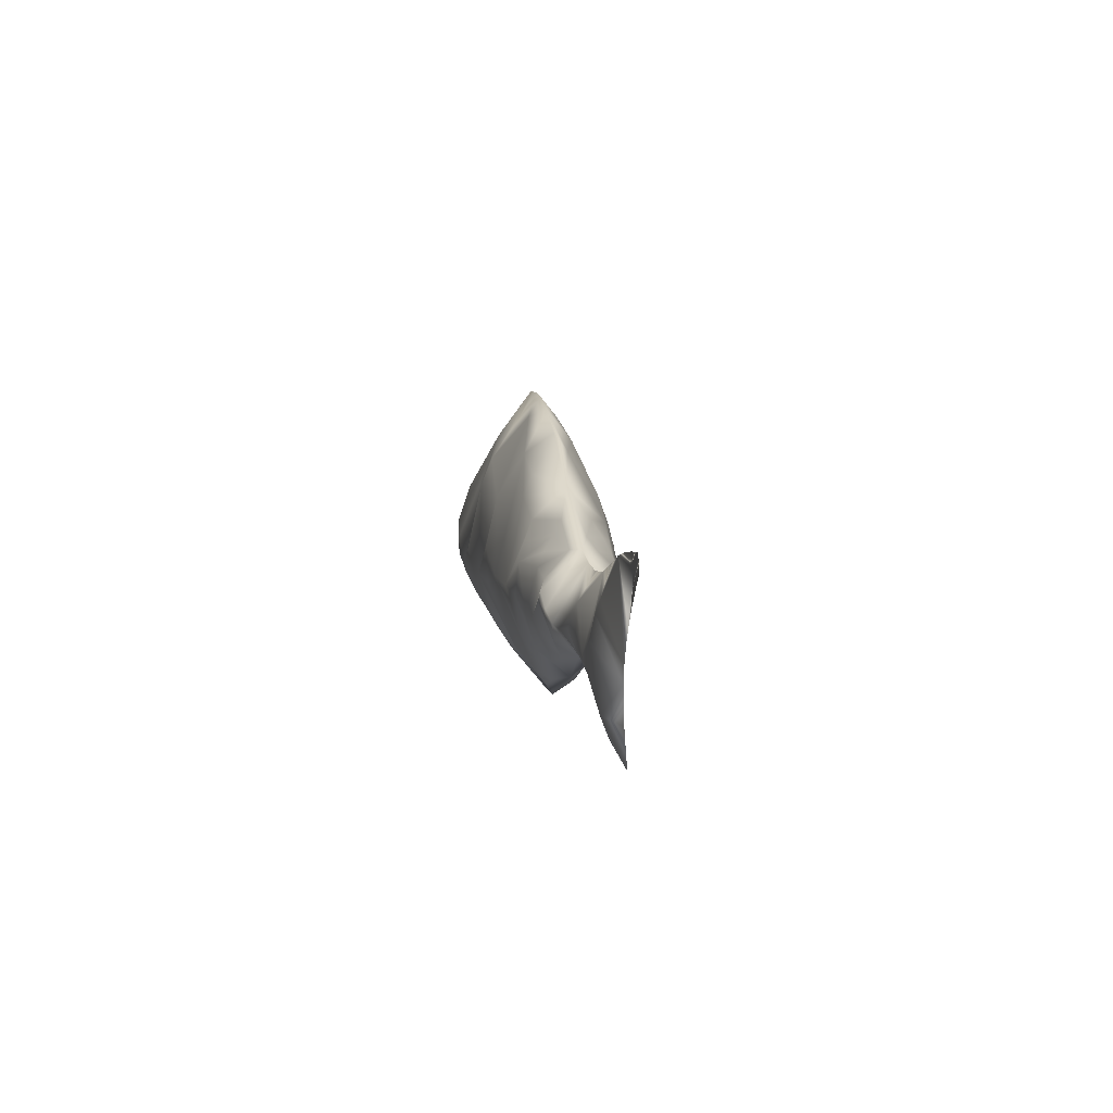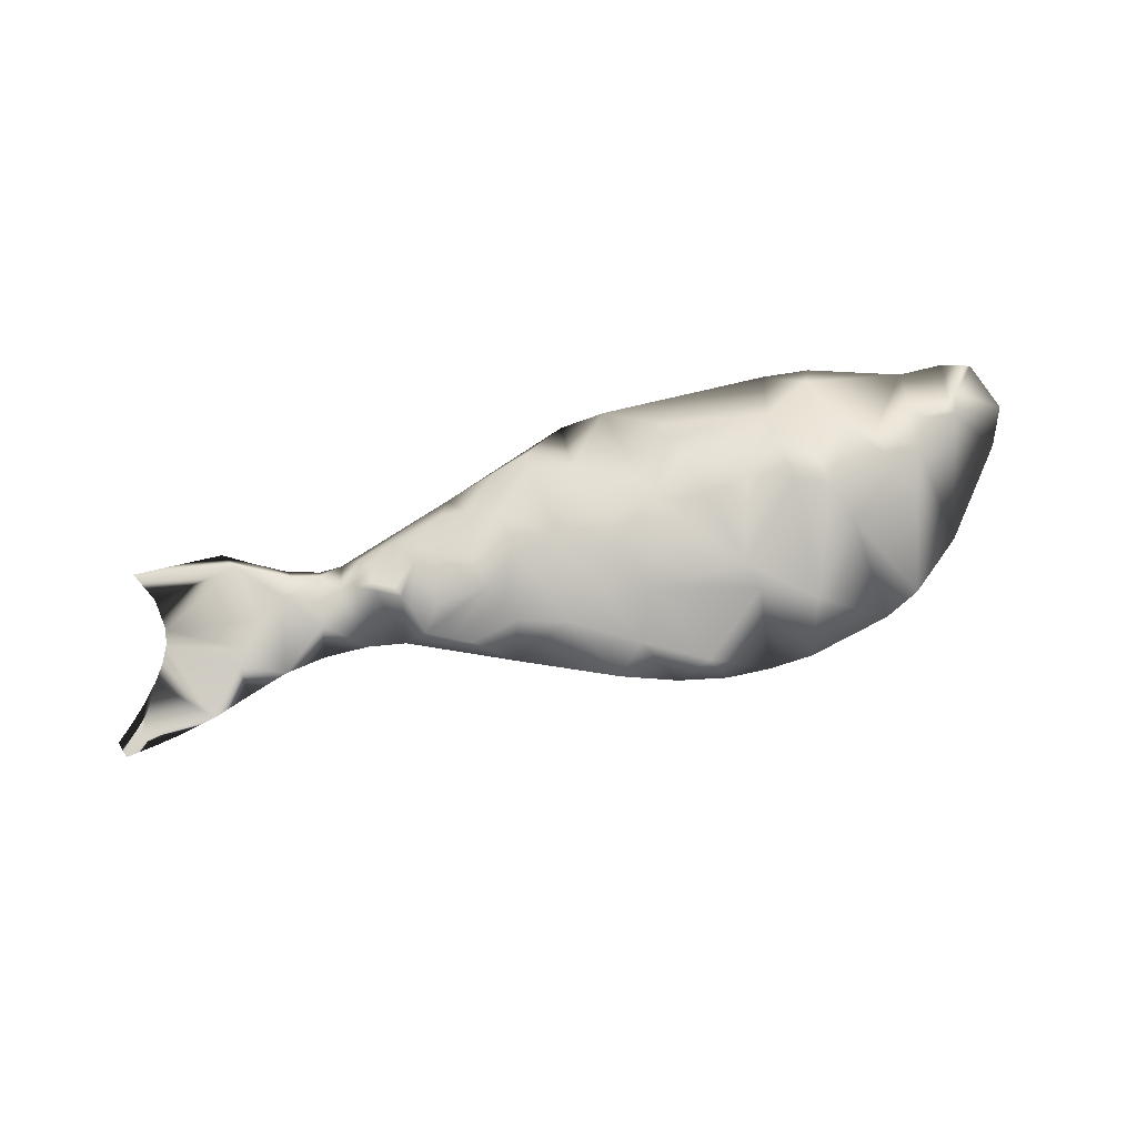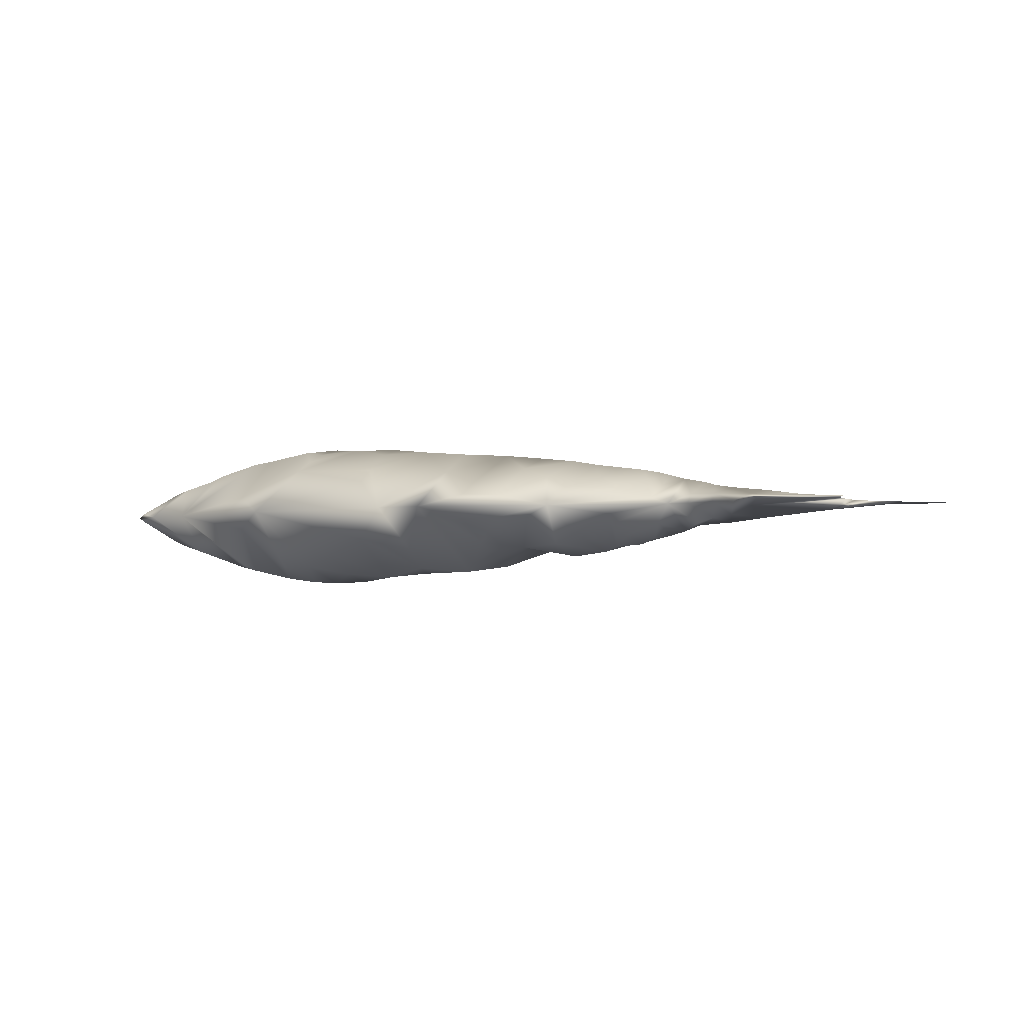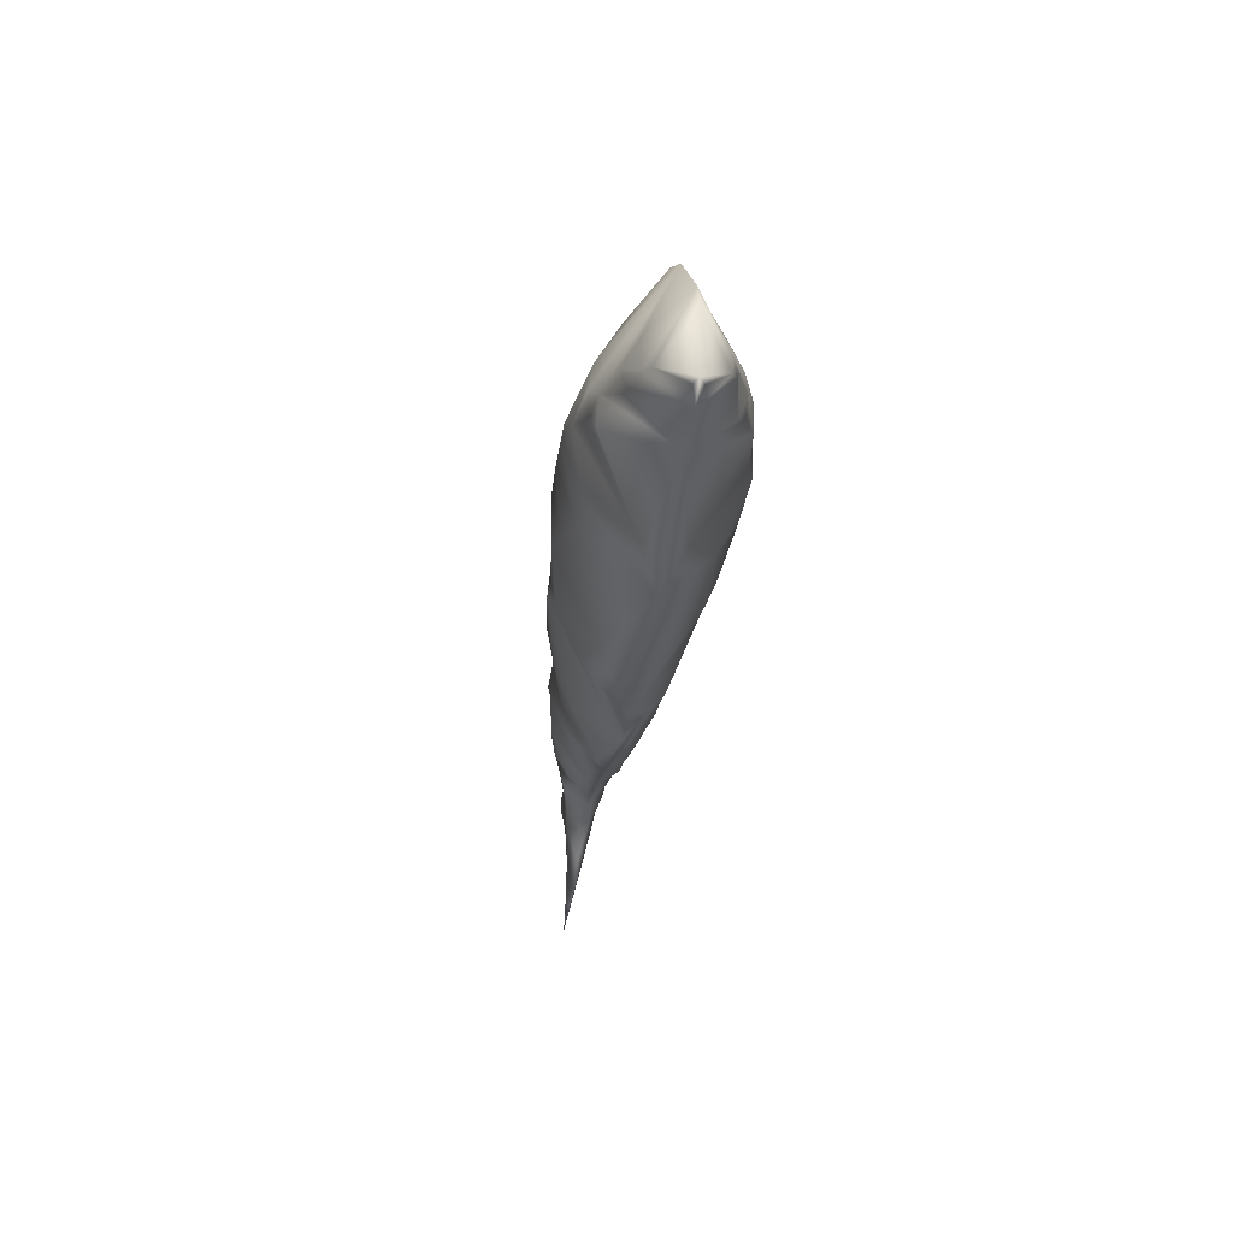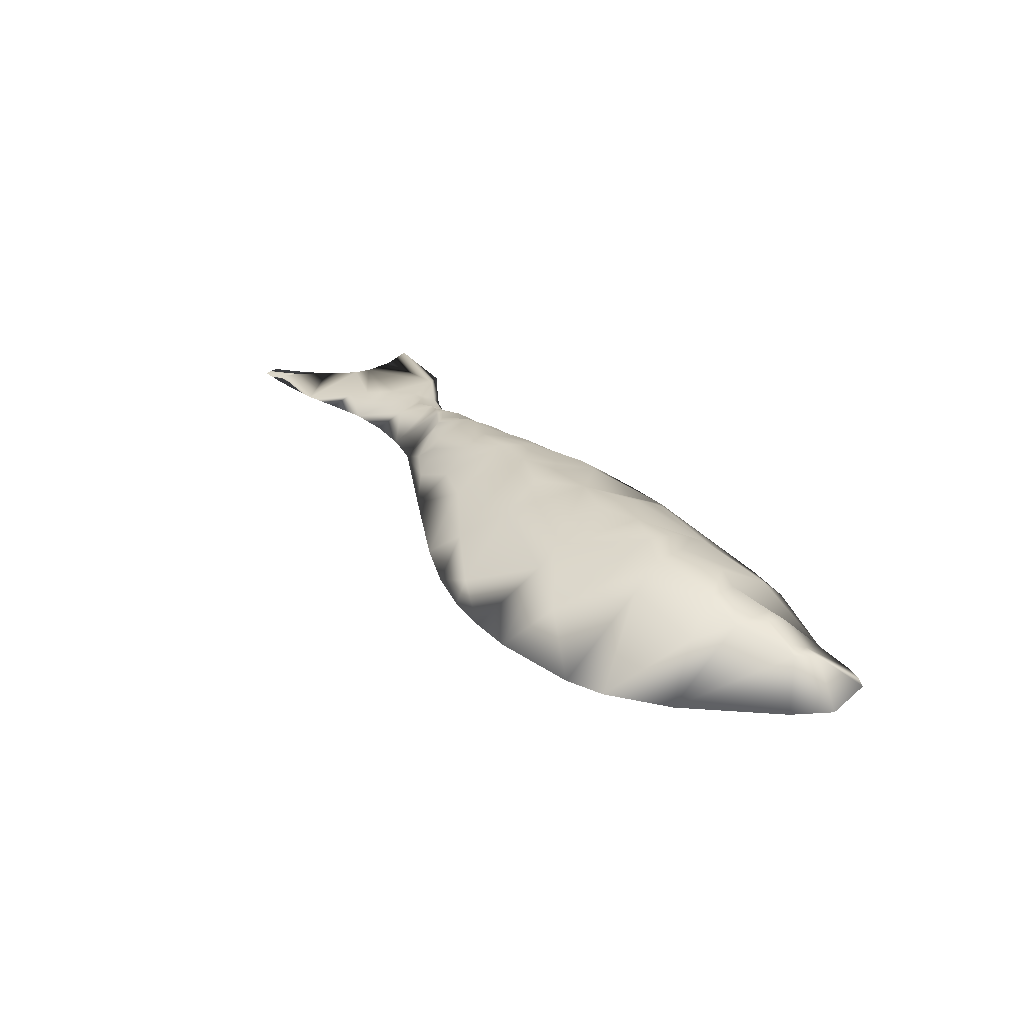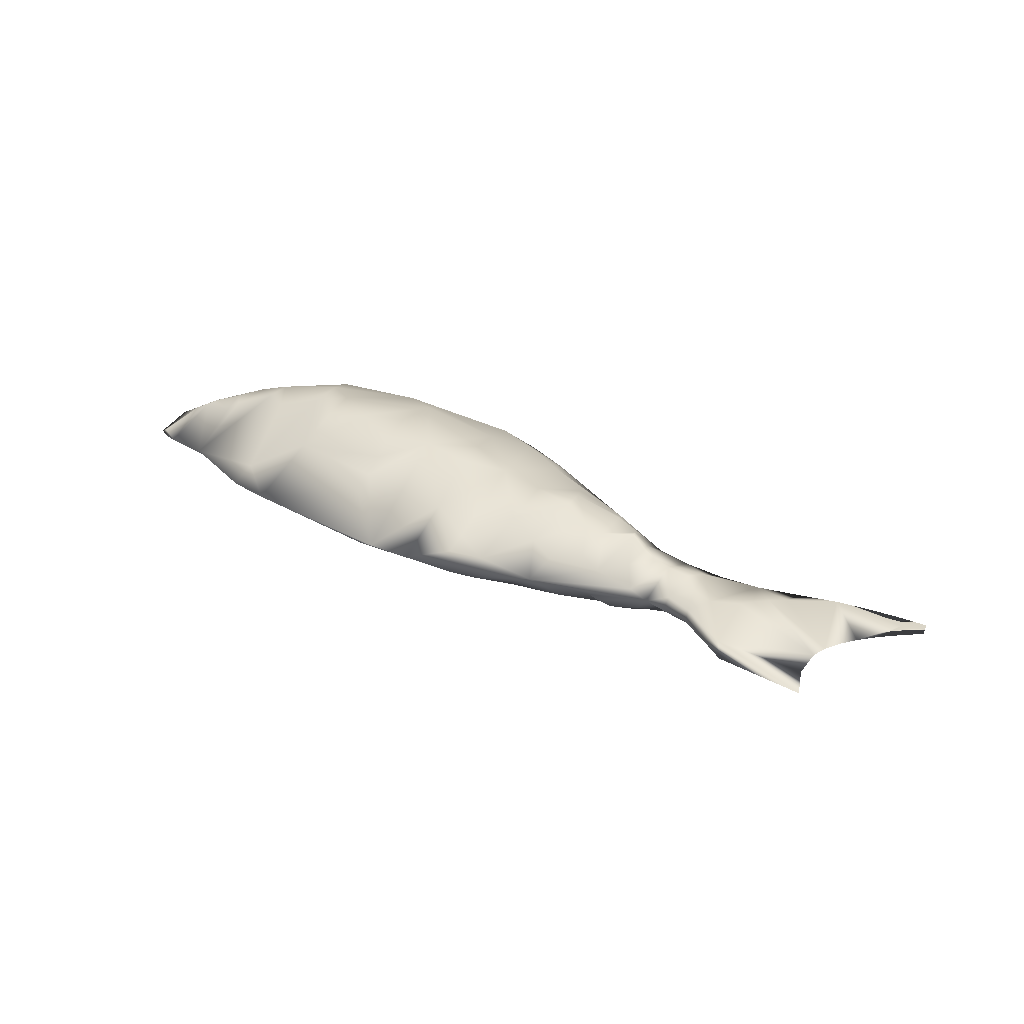
<metadata>
{"format":"obj","ext":"obj","renderer":"f3d","projection":"perspective","resolution":1024,"background":"white","views":[{"elev":8.7,"azim":82.5,"up":"+Y"},{"elev":75.4,"azim":165.2,"up":"+Z"},{"elev":-3.0,"azim":30.4,"up":"+Z"},{"elev":-33.7,"azim":-97.3,"up":"+Y"},{"elev":30.6,"azim":-123.0,"up":"+Z"},{"elev":30.0,"azim":37.7,"up":"+Z"}]}
</metadata>
<code>
v 0.9227 0.3174 0.1019
v 0.9084 0.189 0.1019
v 0.9559 0.3504 0.1019
v 0.9513 0.3659 0.1019
v 0.2353 0.2587 0.1753
v 0.1966 0.2394 0.1654
v 0.2109 0.1709 0.1194
v 0.2649 0.2039 0.1494
v 0.2664 0.2232 0.1612
v 0.2664 0.2423 0.1704
v 0.1129 0.182 0.1019
v 0.2017 0.1535 0.1019
v 0.169 0.2489 0.1641
v 0.1326 0.2322 0.1506
v 0.1235 0.223 0.1435
v 0.1194 0.2453 0.1511
v 0.1305 0.2755 0.1513
v 0.1665 0.2769 0.1648
v 0.08983 0.2406 0.1388
v 0.04801 0.1906 0.1062
v 0.0695 0.1828 0.1019
v 0.07165 0.2228 0.1302
v 0.08294 0.2289 0.1359
v 0.04055 0.1917 0.1019
v 0.2152 0.3305 0.1618
v 0.1444 0.3175 0.1421
v 0.1635 0.4037 0.1019
v 0.1118 0.3614 0.1019
v 0.2304 0.2944 0.1762
v 0.08058 0.2451 0.1337
v 0.04455 0.2781 0.1019
v 0.09502 0.2677 0.06809
v 0.025 0.2411 0.1019
v 0.2001 0.4206 0.1019
v 0.3288 0.3461 0.1594
v 0.2631 0.2792 0.1789
v 0.3039 0.2624 0.1755
v 0.2661 0.3908 0.1351
v 0.2822 0.4388 0.1019
v 0.3192 0.3715 0.1476
v 0.3456 0.2806 0.1756
v 0.3254 0.441 0.1019
v 0.3816 0.4201 0.1162
v 0.4221 0.3437 0.1529
v 0.3979 0.2627 0.1694
v 0.3685 0.4391 0.1019
v 0.4407 0.2957 0.1661
v 0.4162 0.4293 0.1019
v 0.4427 0.3887 0.1278
v 0.4692 0.4111 0.1019
v 0.4943 0.2763 0.1624
v 0.4936 0.374 0.1257
v 0.5067 0.3519 0.1363
v 0.5406 0.2742 0.1573
v 0.5638 0.3699 0.1019
v 0.5721 0.3014 0.148
v 0.5636 0.3192 0.1418
v 0.5534 0.338 0.1336
v 0.5813 0.2722 0.1525
v 0.6011 0.3435 0.1122
v 0.6097 0.3301 0.1217
v 0.614 0.2593 0.1466
v 0.6243 0.3044 0.137
v 0.6176 0.317 0.1301
v 0.2479 0.1488 0.1019
v 0.3543 0.2431 0.1671
v 0.3127 0.202 0.05544
v 0.3672 0.1799 0.0708
v 0.3599 0.222 0.1581
v 0.4148 0.1448 0.1019
v 0.3647 0.2007 0.1466
v 0.4631 0.2021 0.1411
v 0.4604 0.1493 0.1019
v 0.3672 0.1799 0.1331
v 0.4478 0.2622 0.165
v 0.543 0.2285 0.1436
v 0.5027 0.1711 0.1148
v 0.5048 0.1876 0.127
v 0.5364 0.1812 0.1138
v 0.5761 0.2182 0.1322
v 0.5893 0.1945 0.1019
v 0.6007 0.2138 0.1216
v 0.5364 0.1812 0.09012
v 0.567 0.1926 0.09103
v 0.6361 0.259 0.1437
v 0.6302 0.2302 0.1286
v 0.6509 0.2275 0.1194
v 0.6425 0.3222 0.1104
v 0.65 0.2981 0.1339
v 0.6602 0.2781 0.1407
v 0.6559 0.288 0.1383
v 0.6636 0.3255 0.1019
v 0.6813 0.2667 0.1369
v 0.6792 0.2754 0.1366
v 0.7006 0.3195 0.1019
v 0.6968 0.2653 0.1328
v 0.7128 0.2639 0.1288
v 0.7343 0.2684 0.1246
v 0.7383 0.2914 0.1169
v 0.6777 0.2448 0.1286
v 0.6882 0.2334 0.1089
v 0.6586 0.242 0.07185
v 0.6811 0.2584 0.06854
v 0.6923 0.2423 0.08336
v 0.7074 0.2335 0.1019
v 0.6509 0.2275 0.08448
v 0.6461 0.2204 0.09264
v 0.7298 0.2401 0.1117
v 0.729 0.2341 0.1019
v 0.751 0.2551 0.1204
v 0.7432 0.3189 0.1019
v 0.7839 0.3247 0.1019
v 0.7711 0.2521 0.1174
v 0.8259 0.309 0.1108
v 0.8138 0.2949 0.1129
v 0.8034 0.2815 0.1144
v 0.7958 0.2691 0.1152
v 0.8237 0.3373 0.1019
v 0.8607 0.35 0.1019
v 0.9094 0.3011 0.1019
v 0.8991 0.2848 0.1019
v 0.892 0.2685 0.1019
v 0.8888 0.2525 0.1019
v 0.8076 0.2091 0.1077
v 0.9238 0.3625 0.1019
v 0.9328 0.3497 0.1024
v 0.8934 0.3573 0.1019
v 0.9383 0.3339 0.1019
v 0.757 0.2335 0.1108
v 0.7596 0.2255 0.1019
v 0.7895 0.2095 0.1019
v 0.8196 0.192 0.1019
v 0.8928 0.2206 0.1019
v 0.2015 0.2705 0.03066
v 0.2308 0.2233 0.04322
v 0.2109 0.1709 0.08449
v 0.2342 0.2765 0.02618
v 0.1628 0.2371 0.04513
v 0.169 0.2489 0.0398
v 0.1665 0.2769 0.03914
v 0.1437 0.2542 0.04468
v 0.1061 0.2261 0.062
v 0.1117 0.2525 0.05638
v 0.08294 0.2289 0.06802
v 0.07165 0.2228 0.07368
v 0.04801 0.1906 0.09772
v 0.2304 0.2944 0.02773
v 0.1844 0.3193 0.04568
v 0.1921 0.367 0.06809
v 0.2631 0.2792 0.025
v 0.3011 0.2805 0.02583
v 0.2856 0.3438 0.0424
v 0.3366 0.3215 0.03548
v 0.2767 0.3675 0.05447
v 0.3816 0.4201 0.08767
v 0.3955 0.3967 0.074
v 0.4221 0.3437 0.05099
v 0.4407 0.2957 0.03785
v 0.3979 0.2627 0.03445
v 0.4329 0.3181 0.04288
v 0.3491 0.2629 0.03081
v 0.4808 0.3943 0.08982
v 0.519 0.3293 0.05862
v 0.4943 0.2763 0.04151
v 0.4447 0.2782 0.03651
v 0.5636 0.3192 0.06211
v 0.5831 0.3406 0.0814
v 0.5921 0.3253 0.07247
v 0.543 0.2285 0.06031
v 0.6001 0.3102 0.06499
v 0.5721 0.3014 0.05589
v 0.6067 0.2957 0.05937
v 0.5813 0.2722 0.05135
v 0.6114 0.2823 0.05604
v 0.6263 0.3311 0.09232
v 0.6348 0.3194 0.08362
v 0.6428 0.3085 0.07611
v 0.6298 0.2921 0.06184
v 0.6056 0.2247 0.07389
v 0.5791 0.2323 0.06387
v 0.6361 0.259 0.06019
v 0.3074 0.2429 0.03445
v 0.2664 0.2232 0.04267
v 0.4037 0.2431 0.04024
v 0.4163 0.2005 0.0598
v 0.4994 0.244 0.04892
v 0.5023 0.2251 0.05641
v 0.5027 0.1711 0.08906
v 0.5044 0.2059 0.06588
v 0.6622 0.268 0.06286
v 0.6559 0.288 0.06563
v 0.6968 0.2653 0.07108
v 0.7128 0.2639 0.07513
v 0.7324 0.257 0.08052
v 0.7576 0.2759 0.08336
v 0.7316 0.2522 0.08242
v 0.7753 0.2364 0.08945
v 0.7533 0.2436 0.08708
v 0.7889 0.2898 0.08811
v 0.851 0.3131 0.09567
v 0.8076 0.2091 0.09615
f 120 127 1
f 120 200 127
f 1 126 120
f 126 119 120
f 2 132 133
f 2 124 132
f 24 22 33
f 33 145 24
f 200 123 201
f 200 122 123
f 123 124 133
f 201 123 133
f 199 200 201
f 201 133 132
f 131 201 132
f 197 199 201
f 109 198 130
f 198 197 130
f 195 199 197
f 130 197 131
f 105 196 109
f 131 197 201
f 194 195 198
f 120 121 200
f 121 122 200
f 4 3 125
f 200 199 118
f 127 200 119
f 125 128 127
f 125 3 128
f 127 128 1
f 118 199 112
f 119 200 118
f 112 199 195
f 112 195 111
f 196 194 198
f 104 193 105
f 196 193 194
f 196 198 109
f 198 195 197
f 102 104 106
f 103 192 104
f 190 103 102
f 181 107 179
f 193 196 105
f 192 193 104
f 100 87 101
f 81 107 105
f 191 92 192
f 181 191 190
f 111 194 193
f 111 193 95
f 111 195 194
f 192 95 193
f 190 191 103
f 103 191 192
f 92 60 88
f 92 95 192
f 178 177 191
f 176 92 177
f 175 92 176
f 175 55 92
f 191 181 178
f 177 92 191
f 167 55 175
f 168 167 175
f 106 107 181
f 179 107 81
f 181 102 106
f 181 190 102
f 101 81 105
f 83 169 84
f 169 173 180
f 84 180 81
f 188 189 83
f 173 174 180
f 163 171 169
f 188 83 73
f 73 83 81
f 169 180 84
f 180 179 81
f 187 169 189
f 189 169 83
f 174 181 179
f 186 164 169
f 187 186 169
f 171 173 169
f 166 171 163
f 165 189 73
f 79 73 81
f 70 185 73
f 185 165 73
f 184 165 185
f 187 189 165
f 68 185 70
f 165 164 186
f 153 160 159
f 165 184 159
f 73 189 188
f 161 184 68
f 186 187 165
f 182 161 67
f 67 161 68
f 165 159 158
f 157 160 153
f 8 65 74
f 71 8 74
f 68 184 185
f 182 151 161
f 159 184 161
f 151 153 161
f 136 135 65
f 182 67 183
f 135 137 183
f 136 65 12
f 135 183 65
f 183 67 65
f 150 151 182
f 137 150 183
f 183 150 182
f 178 181 174
f 172 178 174
f 180 174 179
f 172 177 178
f 176 177 172
f 170 176 172
f 175 176 170
f 168 175 170
f 167 163 55
f 174 173 172
f 173 171 172
f 166 170 171
f 170 172 171
f 168 170 166
f 162 50 55
f 164 163 169
f 162 55 163
f 167 168 166
f 50 162 48
f 163 167 166
f 156 162 157
f 160 163 158
f 165 158 164
f 157 162 163
f 158 163 164
f 160 157 163
f 48 162 156
f 46 48 155
f 48 156 155
f 161 153 159
f 159 160 158
f 153 156 157
f 155 156 153
f 42 46 155
f 152 154 153
f 34 39 154
f 42 155 153
f 150 152 151
f 154 42 153
f 39 42 154
f 149 154 147
f 154 152 147
f 149 34 154
f 27 34 149
f 147 152 150
f 152 153 151
f 137 147 150
f 149 148 28
f 144 145 31
f 33 31 145
f 32 144 31
f 143 142 144
f 143 144 32
f 28 140 141
f 32 28 141
f 28 27 149
f 148 134 140
f 148 140 28
f 141 143 32
f 149 147 148
f 147 134 148
f 137 134 147
f 21 146 145
f 146 24 145
f 146 21 24
f 145 144 21
f 11 21 142
f 11 142 141
f 21 144 142
f 138 11 141
f 142 143 141
f 141 140 139
f 139 138 141
f 12 11 136
f 134 136 139
f 139 140 134
f 139 136 138
f 136 11 138
f 137 135 134
f 135 136 134
f 114 115 122
f 133 124 2
f 119 114 122
f 130 131 129
f 131 124 129
f 132 124 131
f 124 113 129
f 117 113 124
f 110 129 113
f 130 129 109
f 108 109 129
f 129 110 108
f 98 108 110
f 4 126 3
f 126 128 3
f 128 126 1
f 119 126 127
f 127 126 125
f 115 116 123
f 125 126 4
f 117 124 123
f 122 115 123
f 116 117 123
f 121 119 122
f 120 119 121
f 114 119 118
f 112 114 118
f 115 112 116
f 117 112 113
f 116 112 117
f 113 112 99
f 112 115 114
f 113 99 110
f 111 95 99
f 111 99 112
f 110 99 98
f 105 109 108
f 105 108 97
f 97 108 98
f 107 106 105
f 106 104 105
f 101 105 97
f 96 100 101
f 93 100 96
f 103 104 102
f 87 81 101
f 96 101 97
f 85 87 90
f 90 100 93
f 90 87 100
f 82 81 87
f 86 87 85
f 62 86 85
f 89 63 85
f 97 99 95
f 98 99 97
f 94 96 95
f 97 95 96
f 91 94 92
f 96 94 93
f 92 94 95
f 90 94 91
f 55 60 92
f 94 90 93
f 88 89 92
f 89 91 92
f 64 63 88
f 91 89 85
f 90 91 85
f 63 89 88
f 88 61 64
f 88 60 61
f 86 82 87
f 80 82 62
f 62 82 86
f 85 63 62
f 83 84 81
f 80 81 82
f 79 81 80
f 59 80 62
f 76 80 59
f 76 78 79
f 76 79 80
f 54 76 59
f 79 78 77
f 72 78 51
f 51 78 76
f 77 73 79
f 72 73 77
f 78 72 77
f 51 75 72
f 51 76 54
f 51 47 75
f 45 71 70
f 71 74 70
f 70 72 45
f 69 71 45
f 45 72 75
f 66 69 45
f 75 47 45
f 65 70 74
f 70 73 72
f 69 8 71
f 37 8 69
f 68 70 65
f 10 9 37
f 66 45 41
f 9 8 37
f 66 37 69
f 67 68 65
f 37 36 10
f 37 66 41
f 65 8 7
f 65 7 12
f 10 36 5
f 36 29 5
f 29 6 5
f 56 62 63
f 64 61 56
f 61 60 57
f 64 56 63
f 59 62 56
f 61 57 56
f 60 58 57
f 58 55 53
f 60 55 58
f 59 56 54
f 58 53 54
f 57 58 54
f 56 57 54
f 55 52 53
f 55 50 52
f 54 53 51
f 53 49 51
f 52 49 53
f 52 50 49
f 43 49 48
f 49 44 51
f 51 44 47
f 43 44 49
f 48 46 43
f 49 50 48
f 45 47 44
f 35 45 44
f 35 44 40
f 46 42 43
f 42 40 43
f 41 45 35
f 40 44 43
f 39 40 42
f 25 29 38
f 38 36 35
f 37 41 35
f 40 38 35
f 38 40 39
f 34 38 39
f 38 29 36
f 34 25 38
f 36 37 35
f 25 18 29
f 34 27 25
f 31 33 30
f 19 30 23
f 30 33 22
f 30 22 23
f 28 32 31
f 17 28 30
f 19 16 30
f 16 17 30
f 28 31 30
f 13 17 14
f 26 28 17
f 18 26 17
f 6 29 18
f 18 17 13
f 28 26 27
f 26 25 27
f 25 26 18
f 23 22 21
f 24 21 20
f 20 22 24
f 15 19 23
f 11 15 23
f 11 23 21
f 21 22 20
f 15 14 16
f 16 19 15
f 13 6 18
f 14 17 16
f 7 6 13
f 14 11 13
f 15 11 14
f 11 7 13
f 12 7 11
f 7 8 5
f 9 10 5
f 8 9 5
f 6 7 5

</code>
